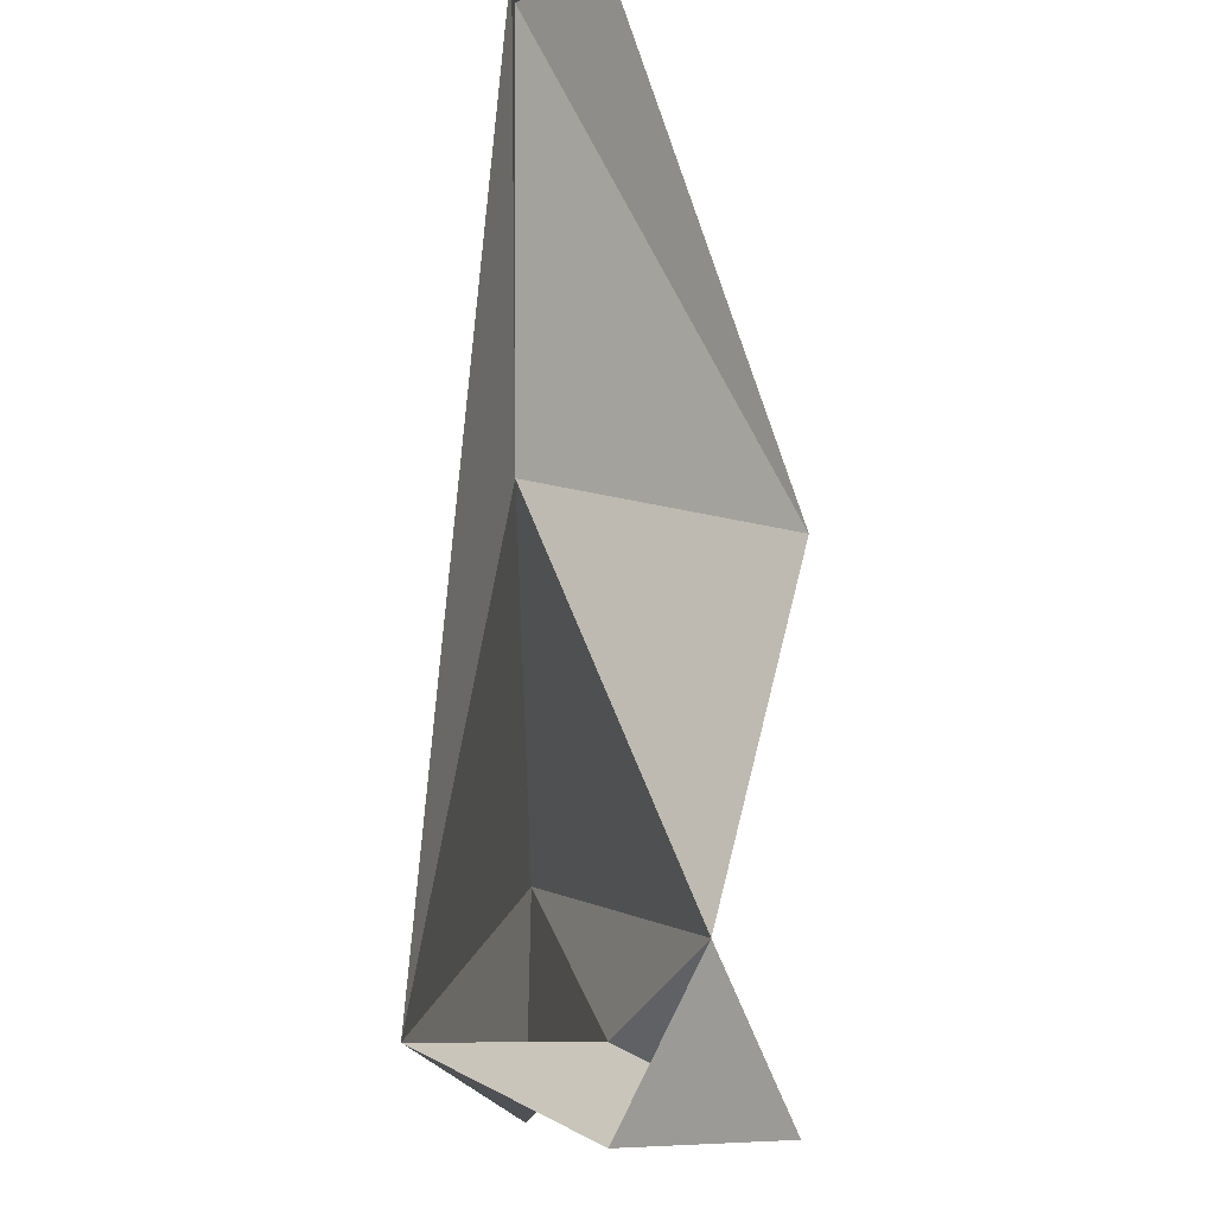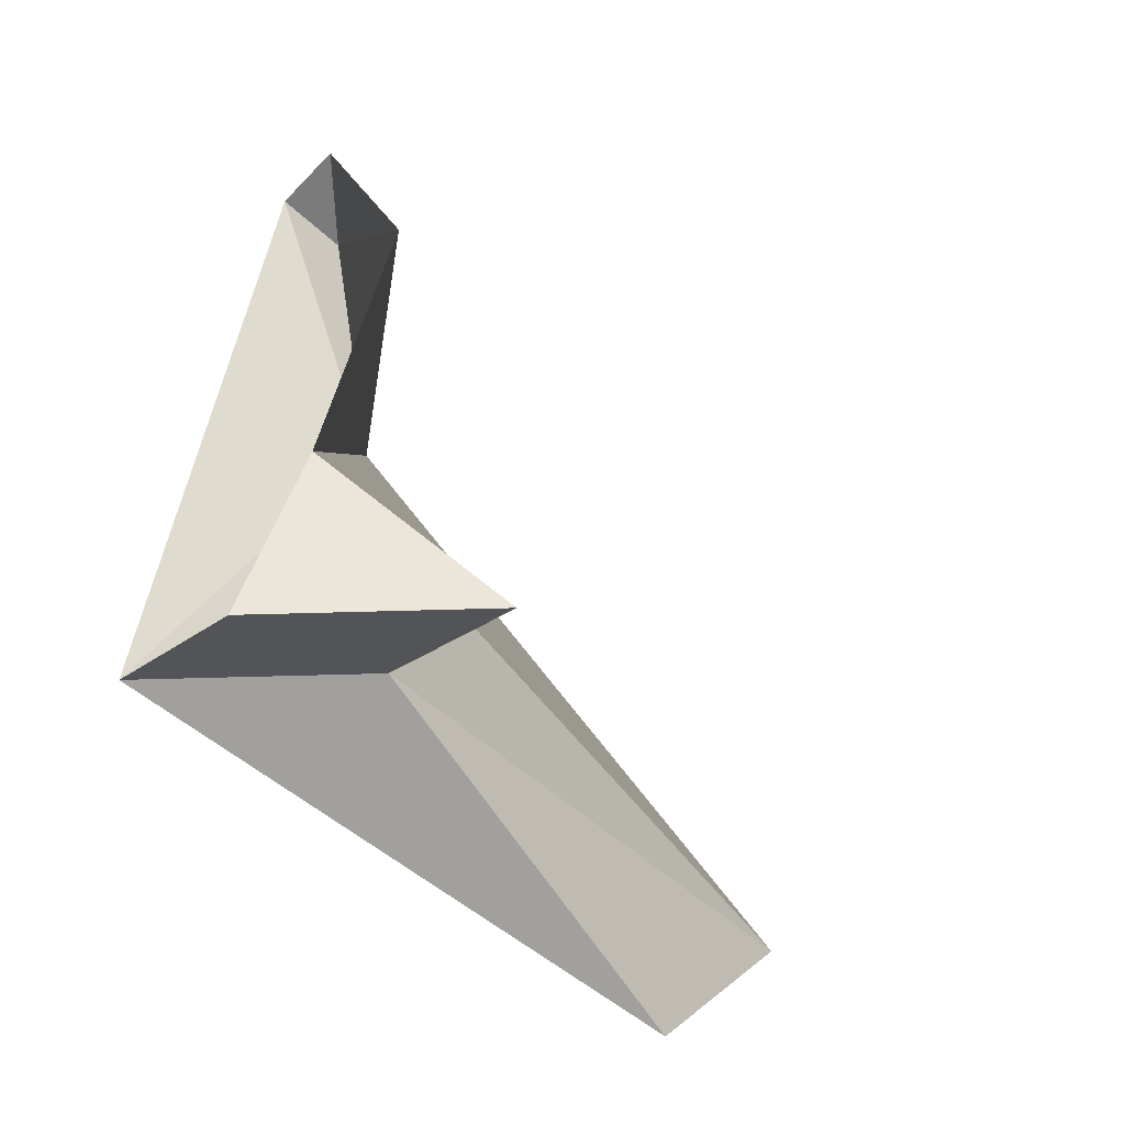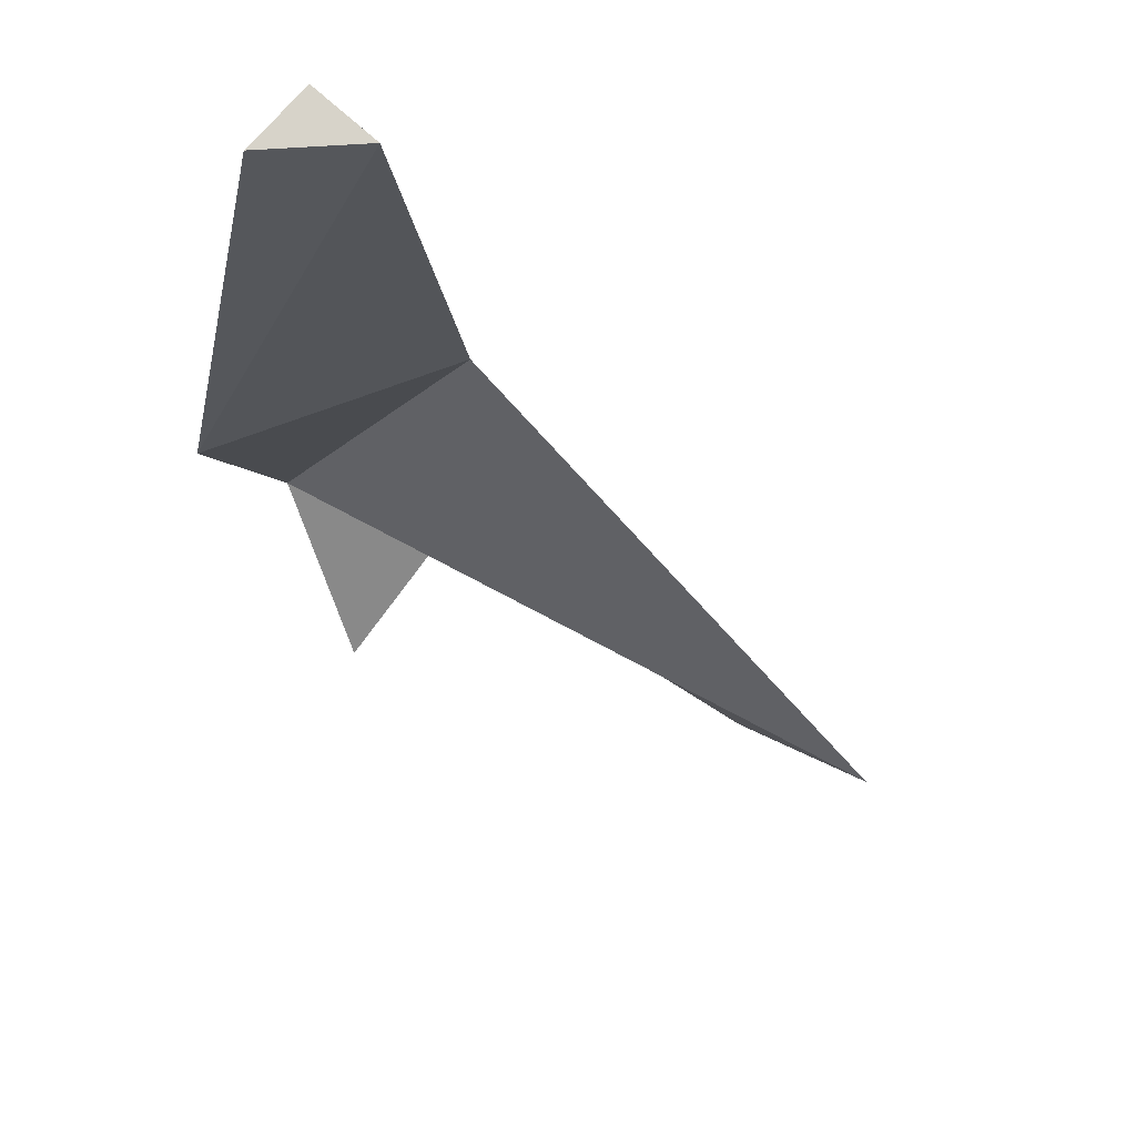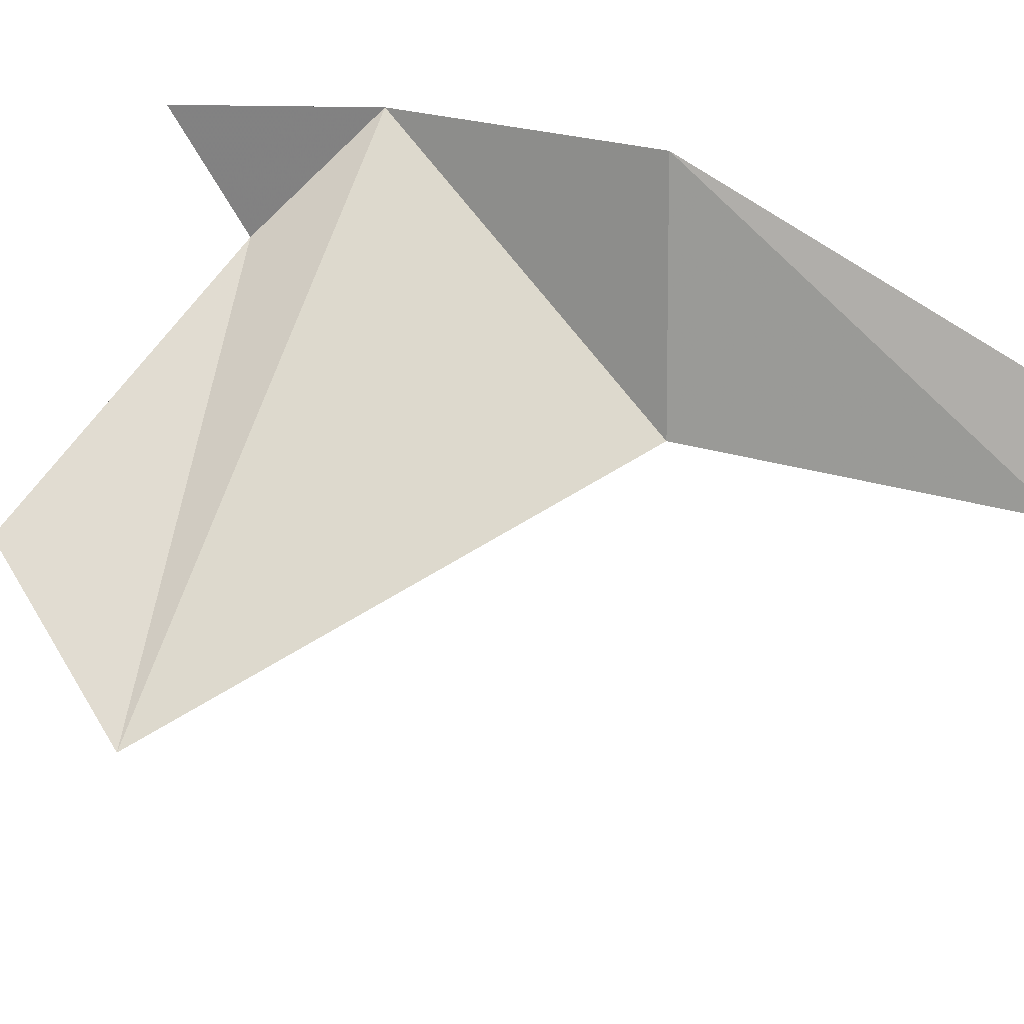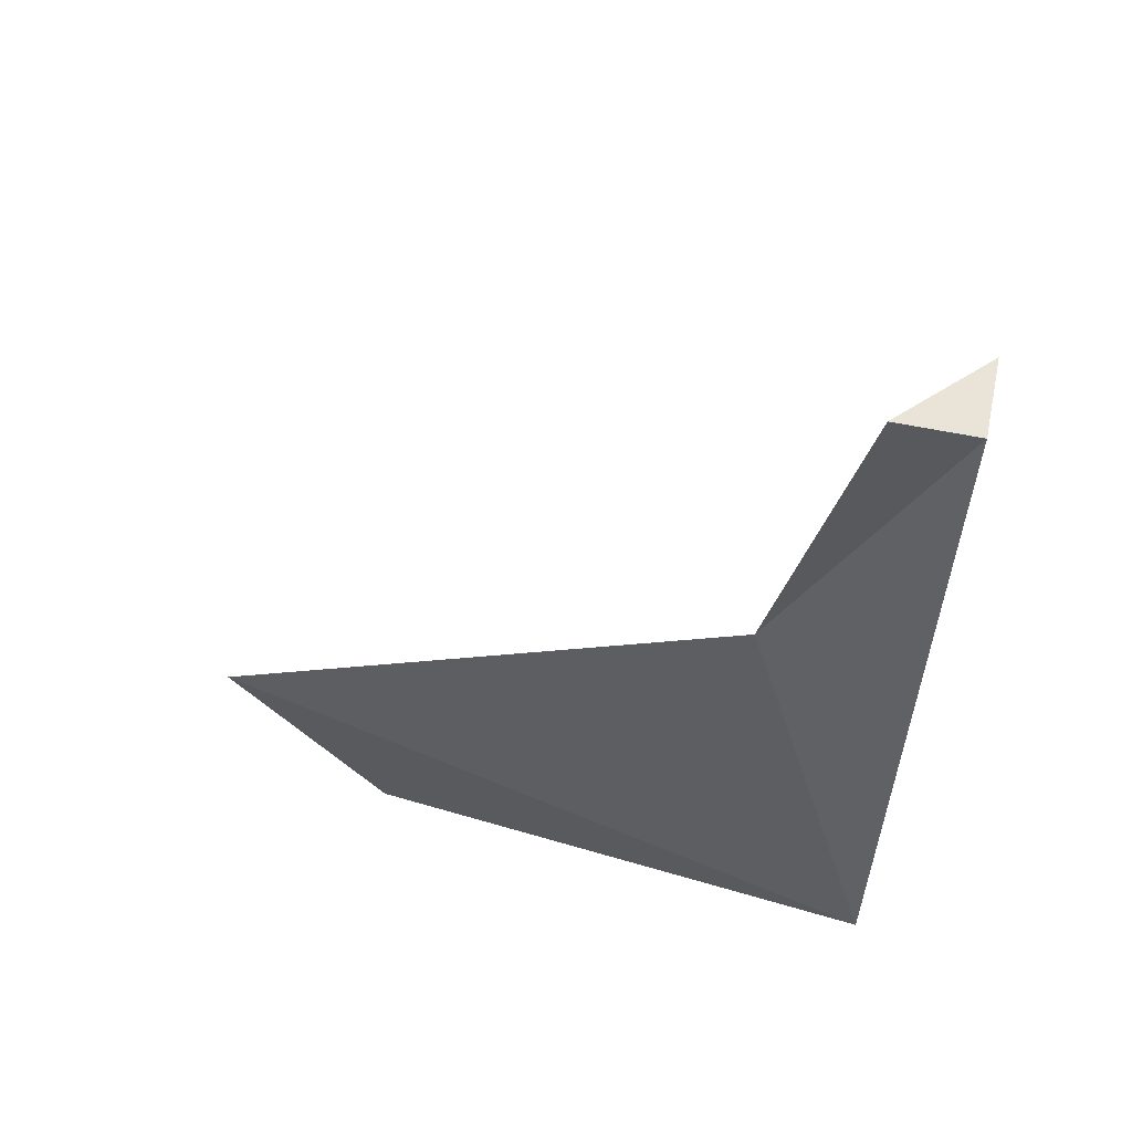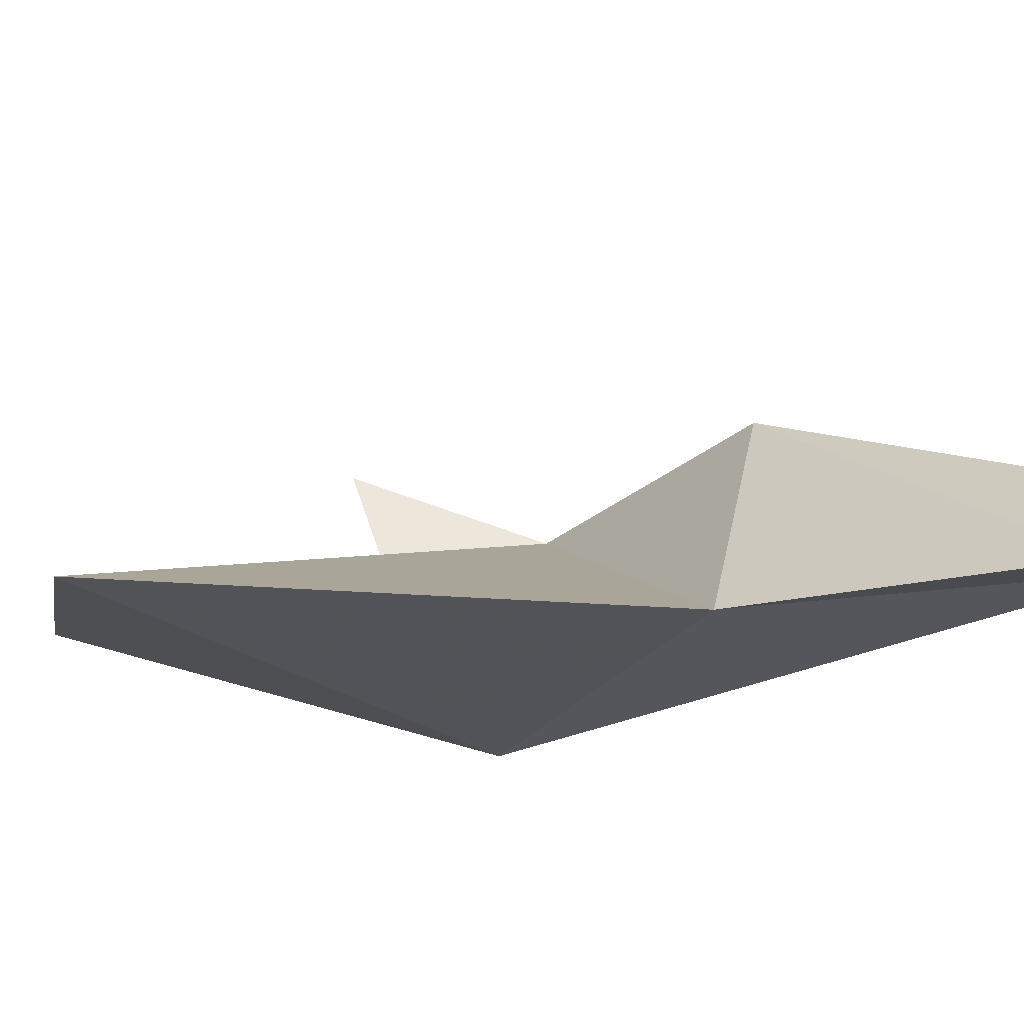
<metadata>
{"format":"obj","ext":"obj","renderer":"f3d","projection":"perspective","resolution":1024,"background":"white","views":[{"elev":-9.4,"azim":89.9,"up":"+Z"},{"elev":-58.4,"azim":136.7,"up":"+Z"},{"elev":76.2,"azim":-138.4,"up":"+Z"},{"elev":54.7,"azim":-64.4,"up":"+Y"},{"elev":60.8,"azim":11.8,"up":"+Z"},{"elev":-13.8,"azim":-43.6,"up":"+Y"}]}
</metadata>
<code>
o ship_Cube
v -2 2 1
v -7 1 0
v -2 1 7
v -2 4 0
v 0 2 0
v 0 0 1
v 0 3 2
v -9 1 3
v 0 4 6
v 0 2 12
v 0 1 12
v -1 1 12
f 7 3 8
f 3 7 9
f 3 6 8
f 8 2 1
f 11 12 10
f 6 3 11
f 6 1 2
f 5 7 4
f 6 5 1
f 1 5 4
f 7 1 4
f 7 8 1
f 9 10 12
f 8 6 2
f 9 12 3
f 12 11 3

</code>
